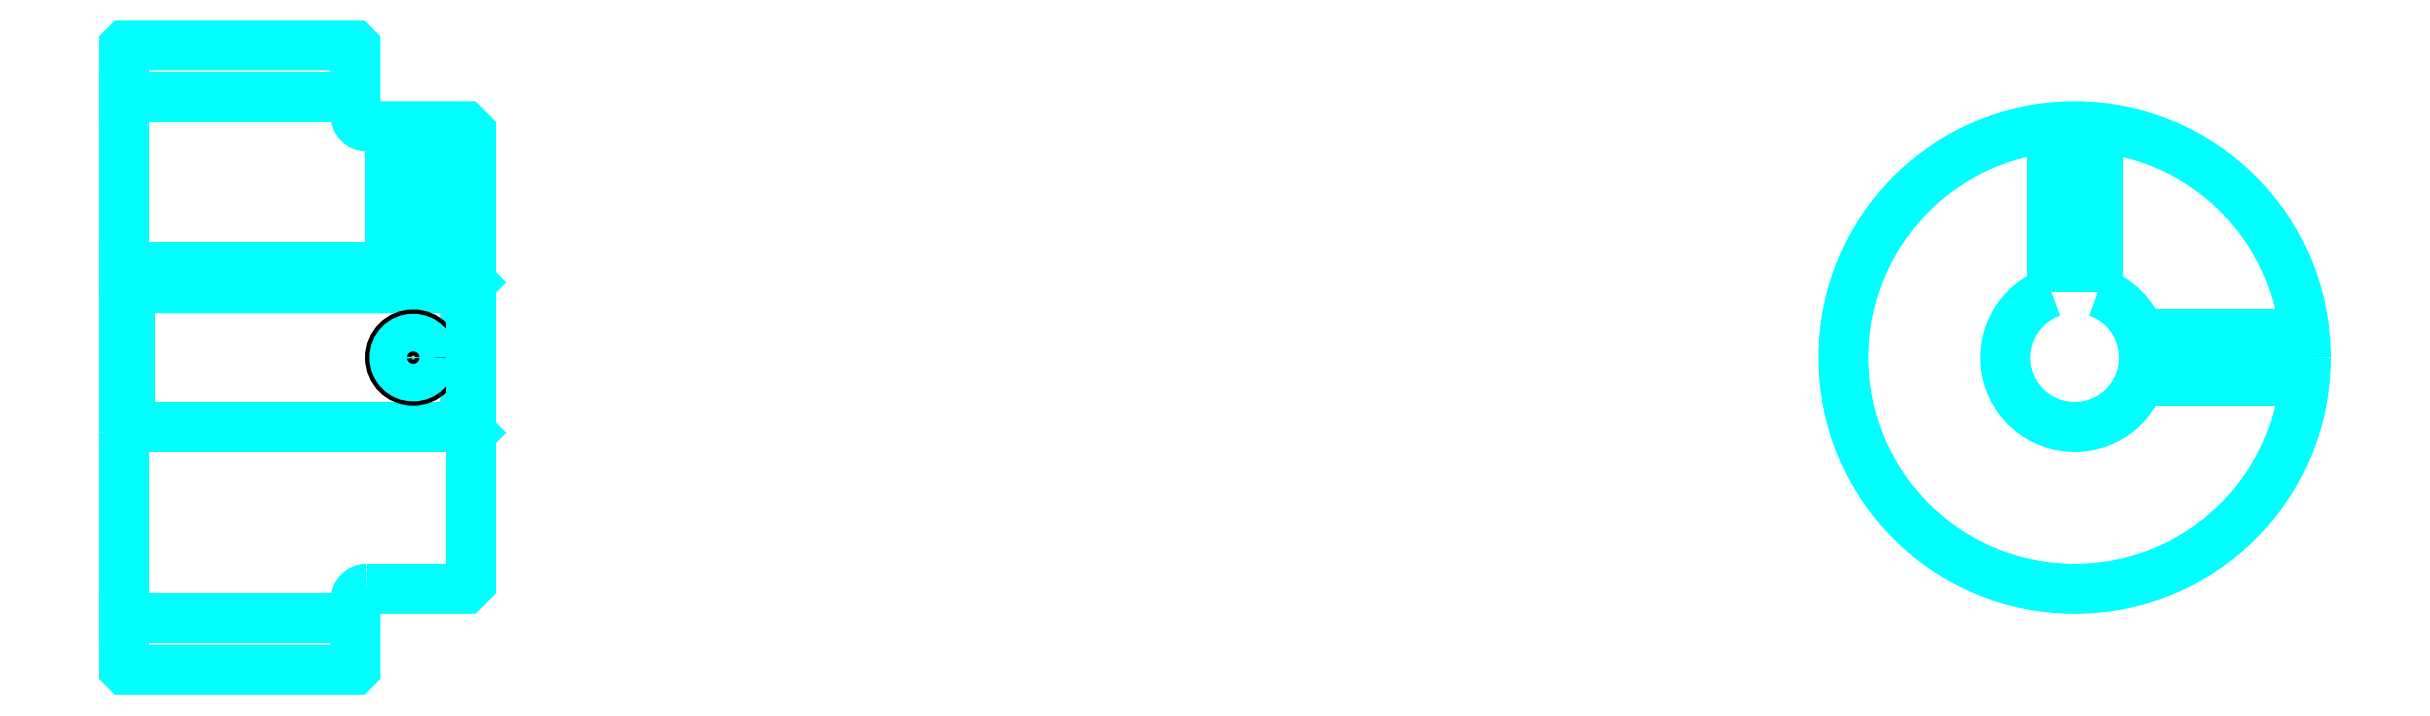
<metadata>
{"format":"dxf","ext":"dxf","renderer":"ezdxf+matplotlib","layout":"modelspace","background":"white","min_lineweight":24,"dpi":150}
</metadata>
<code>
0
SECTION
2
ENTITIES
0
LINE
8
0
10
123.3
20
146.5
30
0
11
143.3
21
146.5
31
0
0
LINE
8
0
10
123.3
20
101.5
30
0
11
143.3
21
101.5
31
0
0
LINE
8
0
10
152.8
20
118
30
0
11
153.3
21
117.5
31
0
0
LINE
8
0
10
152.8
20
130
30
0
11
153.3
21
130.5
31
0
0
LINE
8
0
10
123.8
20
130
30
0
11
123.8
21
118
31
0
0
POLYLINE
8
0
66
1
10
0
20
0
30
0
70
2
0
VERTEX
8
0
10
123.3
20
117.5
30
0
70
0
0
VERTEX
8
0
10
123.8
20
118
30
0
70
0
0
VERTEX
8
0
10
152.8
20
118
30
0
70
0
0
VERTEX
8
0
10
152.8
20
130
30
0
70
0
0
VERTEX
8
0
10
123.8
20
130
30
0
70
0
0
VERTEX
8
0
10
123.3
20
130.5
30
0
70
0
0
SEQEND
8
0
0
ARC
8
0
10
144.3
20
145
30
0
40
1
50
180
51
270
0
ARC
8
0
10
144.3
20
103
30
0
40
1
50
90
51
180
0
ARC
8
0
10
292
20
124
30
0
40
6
50
109.5
51
70.53
0
POLYLINE
8
0
66
1
10
0
20
0
30
0
70
2
0
VERTEX
8
0
10
294
20
129.7
30
0
70
0
0
VERTEX
8
0
10
294
20
131.8
30
0
70
0
0
VERTEX
8
0
10
290
20
131.8
30
0
70
0
0
VERTEX
8
0
10
290
20
129.7
30
0
70
0
0
SEQEND
8
0
0
LINE
8
0
10
123.3
20
131.8
30
0
11
153.3
21
131.8
31
0
0
POLYLINE
8
0
66
1
10
0
20
0
30
0
70
2
0
VERTEX
8
0
10
150.3
20
144
30
0
70
0
0
VERTEX
8
0
10
150.3
20
131.8
30
0
70
0
0
SEQEND
8
0
0
POLYLINE
8
0
66
1
10
0
20
0
30
0
70
2
0
VERTEX
8
0
10
146.3
20
144
30
0
70
0
0
VERTEX
8
0
10
146.3
20
131.8
30
0
70
0
0
SEQEND
8
0
0
POLYLINE
8
0
66
1
10
0
20
0
30
0
70
2
0
VERTEX
8
0
10
149.9
20
144
30
0
70
0
0
VERTEX
8
0
10
149.9
20
131.8
30
0
70
0
0
SEQEND
8
0
0
POLYLINE
8
0
66
1
10
0
20
0
30
0
70
2
0
VERTEX
8
0
10
146.6
20
144
30
0
70
0
0
VERTEX
8
0
10
146.6
20
131.8
30
0
70
0
0
SEQEND
8
0
0
POLYLINE
8
0
66
1
10
0
20
0
30
0
70
2
0
VERTEX
8
0
10
290
20
129.7
30
0
70
0
0
VERTEX
8
0
10
290
20
143.9
30
0
70
0
0
SEQEND
8
0
0
POLYLINE
8
0
66
1
10
0
20
0
30
0
70
2
0
VERTEX
8
0
10
294
20
129.7
30
0
70
0
0
VERTEX
8
0
10
294
20
143.9
30
0
70
0
0
SEQEND
8
0
0
POLYLINE
8
0
66
1
10
0
20
0
30
0
70
2
0
VERTEX
8
0
10
290.3
20
131.8
30
0
70
0
0
VERTEX
8
0
10
290.3
20
144
30
0
70
0
0
SEQEND
8
0
0
POLYLINE
8
0
66
1
10
0
20
0
30
0
70
2
0
VERTEX
8
0
10
293.6
20
131.8
30
0
70
0
0
VERTEX
8
0
10
293.6
20
144
30
0
70
0
0
SEQEND
8
0
0
CIRCLE
8
0
10
148.3
20
124
30
0
40
2
0
CIRCLE
8
0
10
148.3
20
124
30
0
40
1.62
0
POLYLINE
8
0
66
1
10
0
20
0
30
0
70
2
0
VERTEX
8
0
10
297.6
20
126
30
0
70
0
0
VERTEX
8
0
10
311.9
20
126
30
0
70
0
0
SEQEND
8
0
0
POLYLINE
8
0
66
1
10
0
20
0
30
0
70
2
0
VERTEX
8
0
10
297.6
20
122
30
0
70
0
0
VERTEX
8
0
10
311.9
20
122
30
0
70
0
0
SEQEND
8
0
0
POLYLINE
8
0
66
1
10
0
20
0
30
0
70
2
0
VERTEX
8
0
10
297.7
20
125.6
30
0
70
0
0
VERTEX
8
0
10
311.9
20
125.6
30
0
70
0
0
SEQEND
8
0
0
POLYLINE
8
0
66
1
10
0
20
0
30
0
70
2
0
VERTEX
8
0
10
297.7
20
122.4
30
0
70
0
0
VERTEX
8
0
10
311.9
20
122.4
30
0
70
0
0
SEQEND
8
0
0
POLYLINE
8
0
66
1
10
0
20
0
30
0
70
2
0
VERTEX
8
0
10
123.3
20
117.5
30
0
70
0
0
VERTEX
8
0
10
123.3
20
97.12
30
0
70
0
0
VERTEX
8
0
10
123.4
20
97.02
30
0
70
0
0
VERTEX
8
0
10
143.2
20
97.02
30
0
70
0
0
VERTEX
8
0
10
143.3
20
97.12
30
0
70
0
0
VERTEX
8
0
10
143.3
20
103
30
0
70
0
0
SEQEND
8
0
0
POLYLINE
8
0
66
1
10
0
20
0
30
0
70
2
0
VERTEX
8
0
10
144.3
20
104
30
0
70
0
0
VERTEX
8
0
10
152.8
20
104
30
0
70
0
0
VERTEX
8
0
10
153.3
20
104.5
30
0
70
0
0
VERTEX
8
0
10
153.3
20
143.5
30
0
70
0
0
VERTEX
8
0
10
152.8
20
144
30
0
70
0
0
VERTEX
8
0
10
144.3
20
144
30
0
70
0
0
SEQEND
8
0
0
POLYLINE
8
0
66
1
10
0
20
0
30
0
70
2
0
VERTEX
8
0
10
143.3
20
145
30
0
70
0
0
VERTEX
8
0
10
143.3
20
150.9
30
0
70
0
0
VERTEX
8
0
10
143.2
20
151
30
0
70
0
0
VERTEX
8
0
10
123.4
20
151
30
0
70
0
0
VERTEX
8
0
10
123.3
20
150.9
30
0
70
0
0
VERTEX
8
0
10
123.3
20
117.5
30
0
70
0
0
SEQEND
8
0
0
CIRCLE
8
0
10
292
20
124
30
0
40
20
0
ENDSEC
0
EOF

</code>
